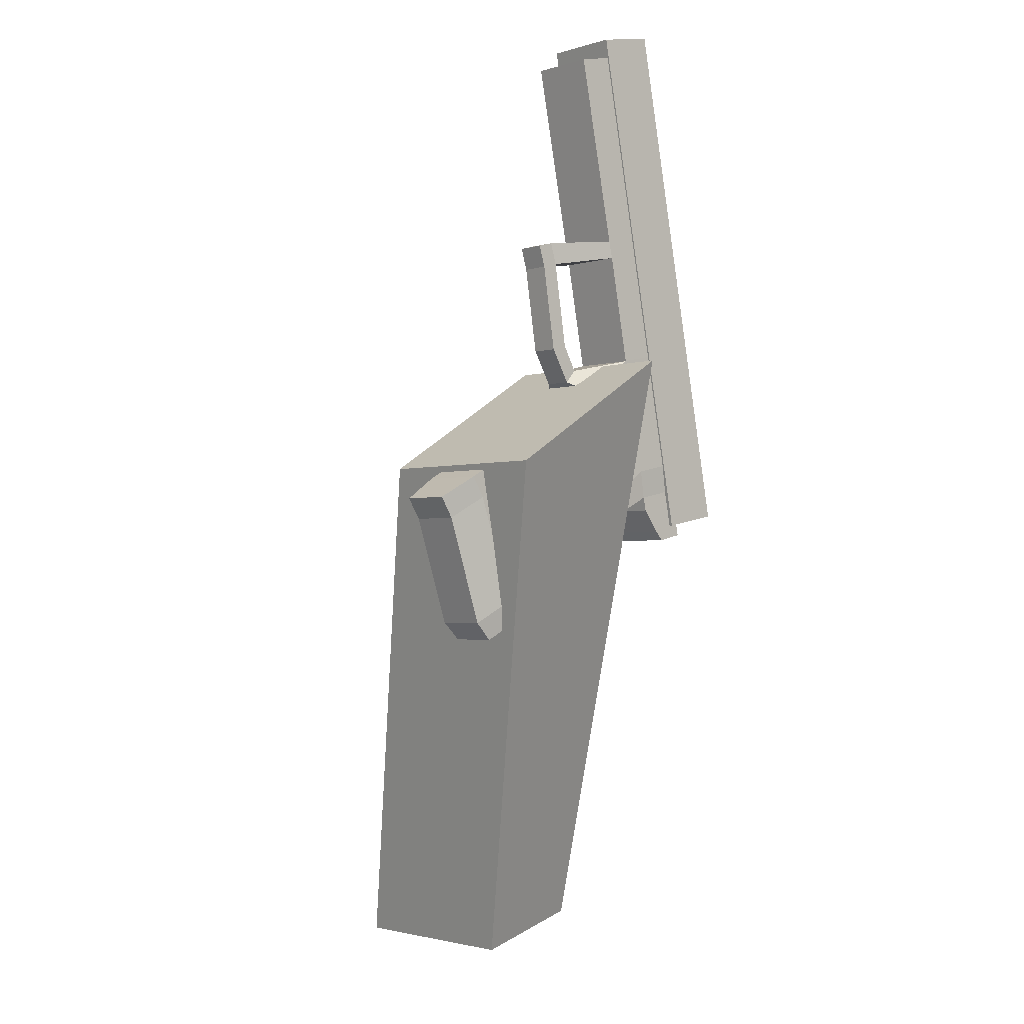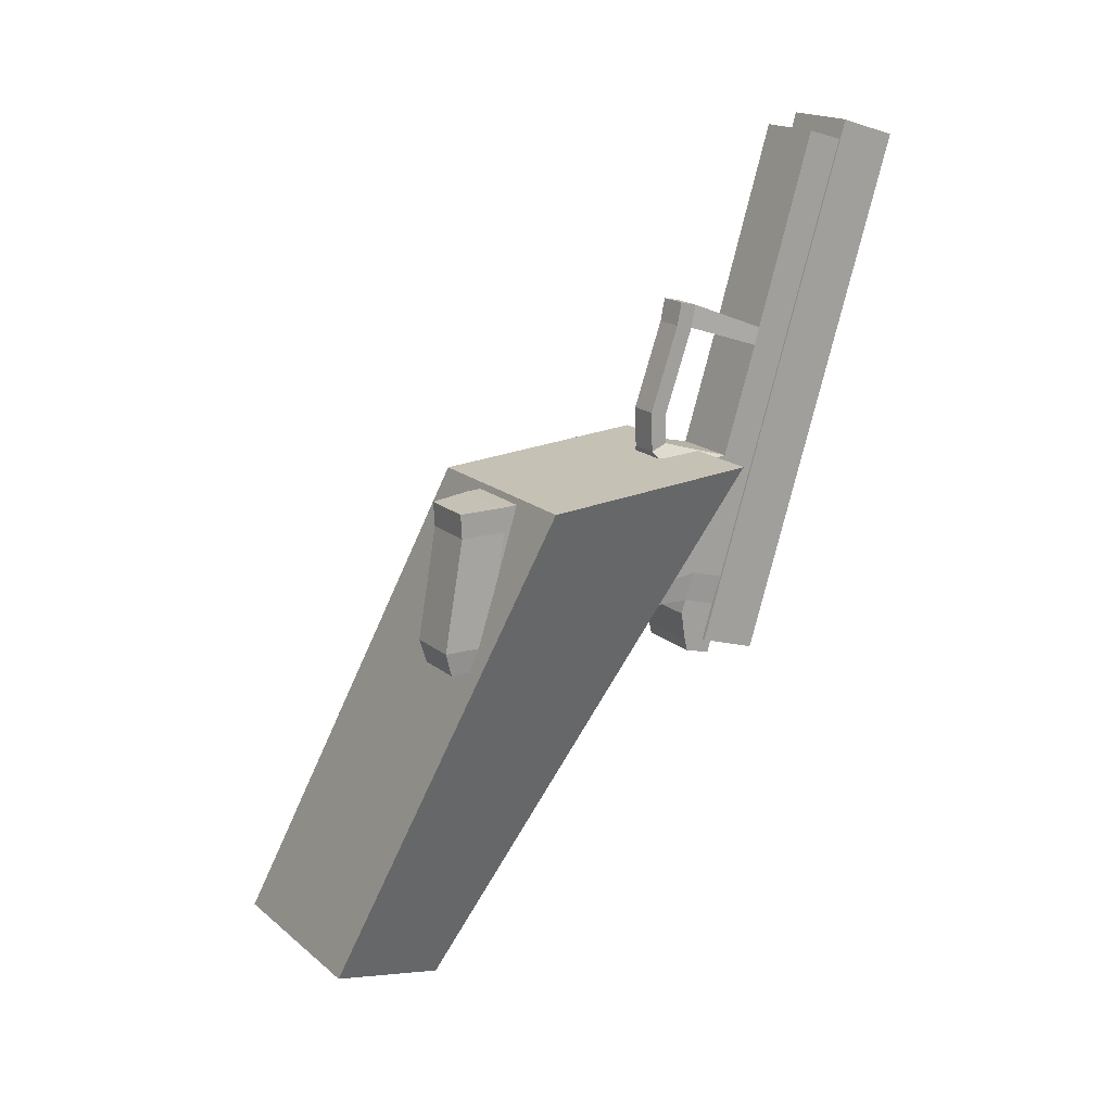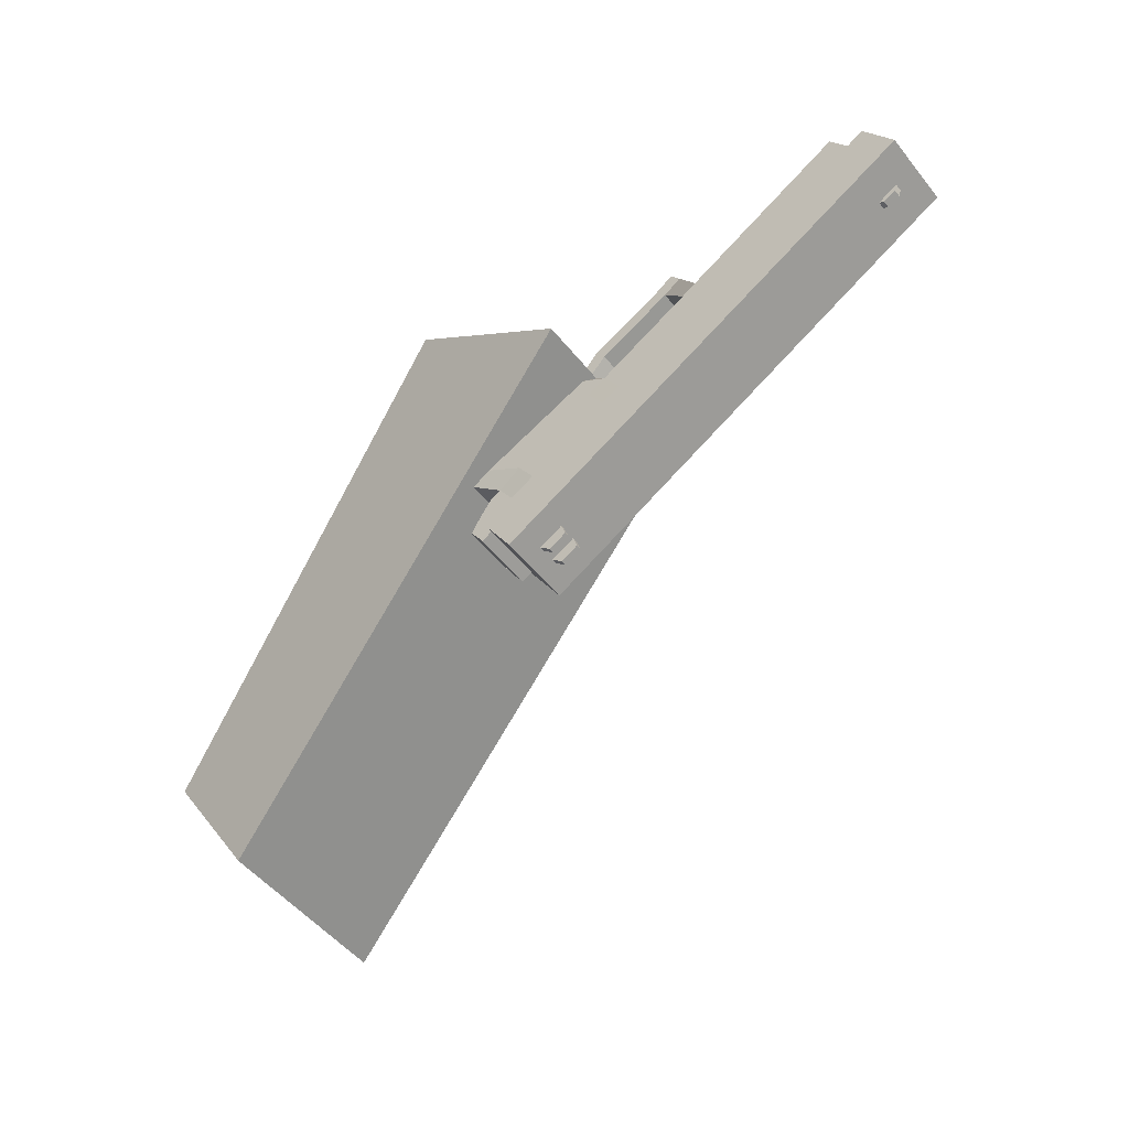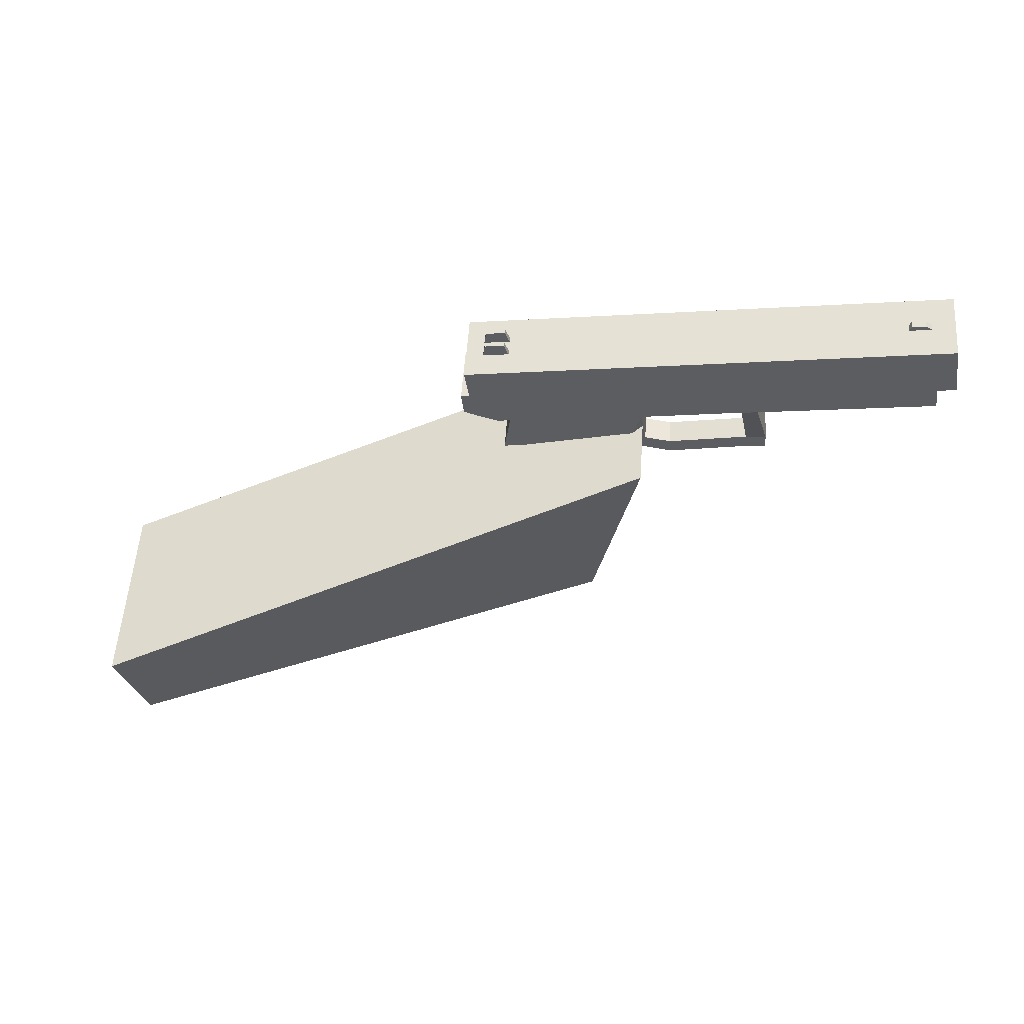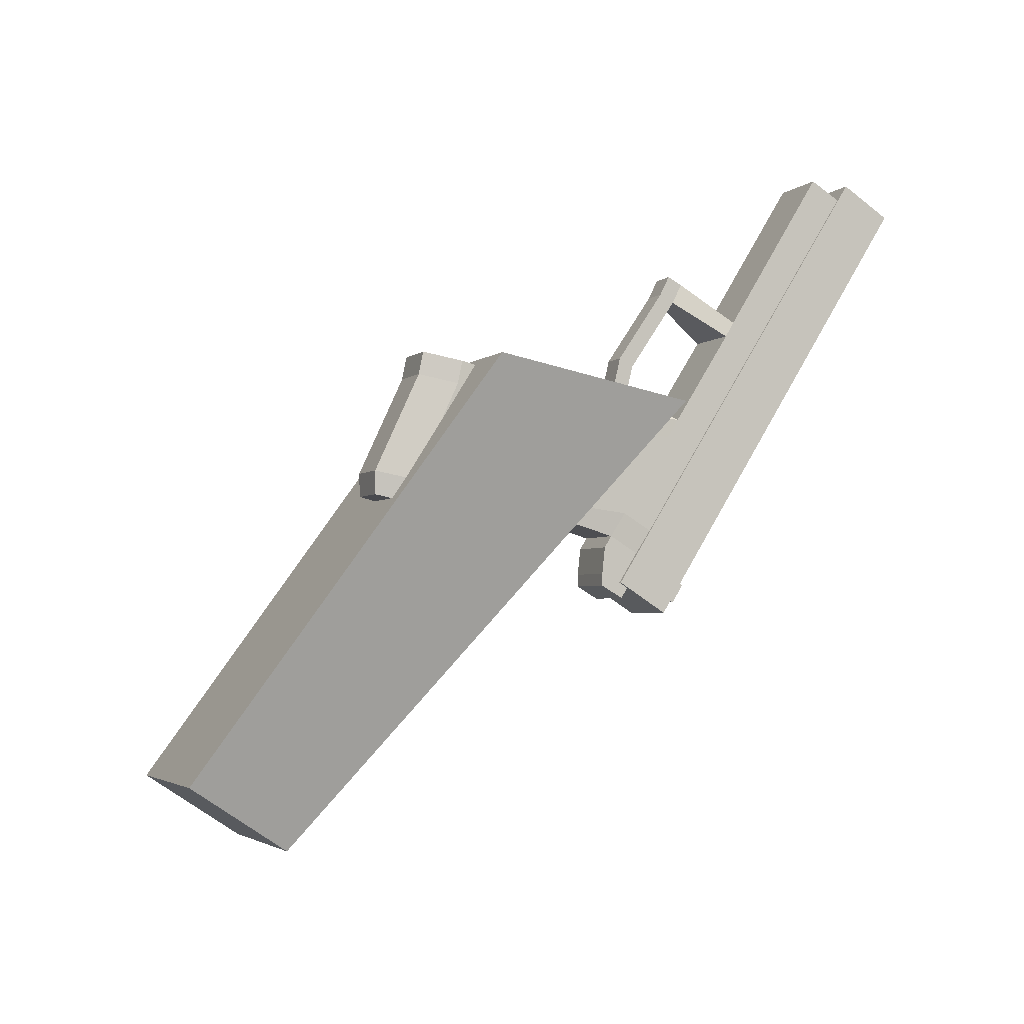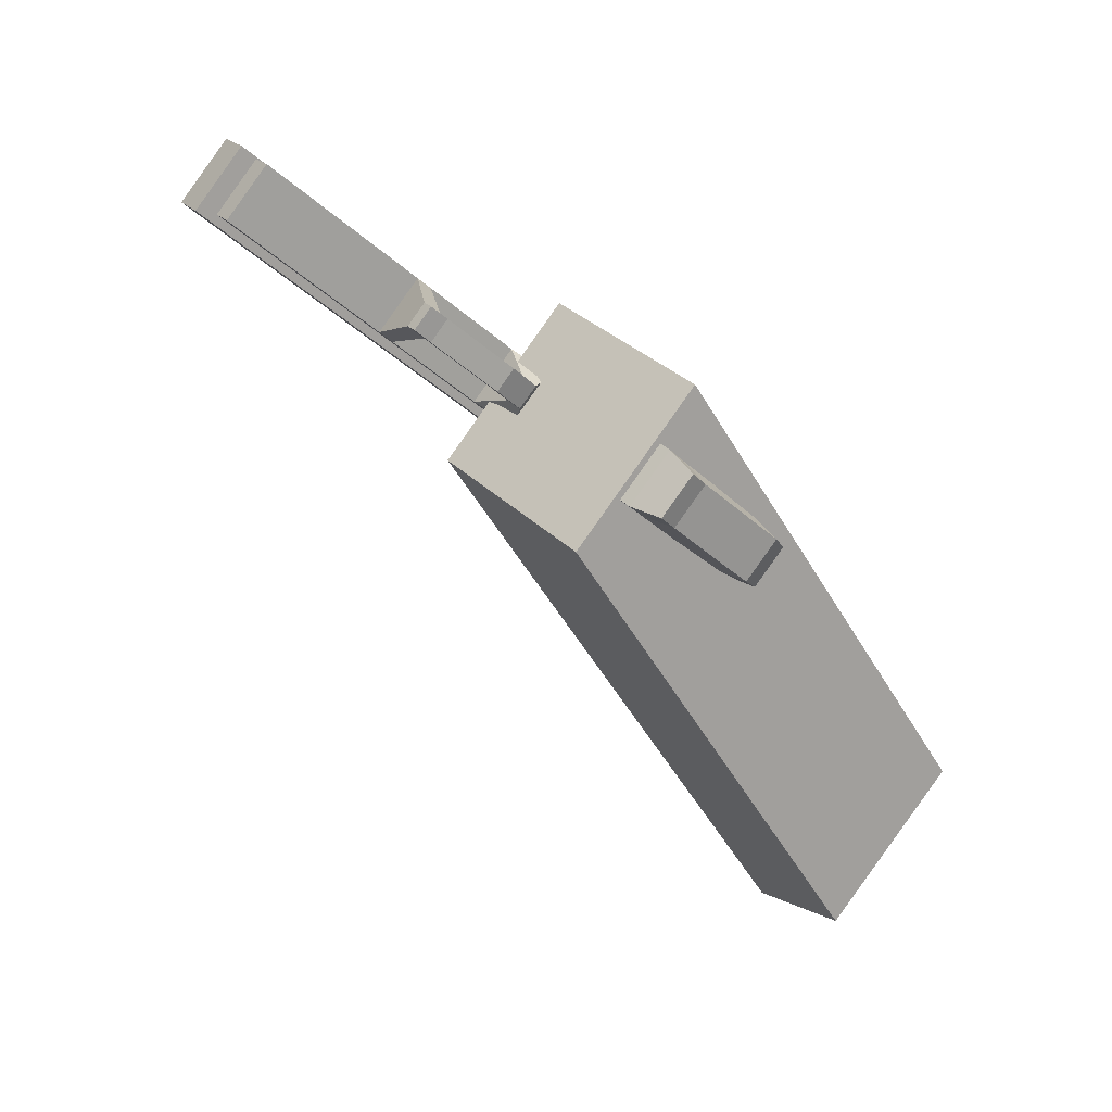
<metadata>
{"format":"obj","ext":"obj","renderer":"f3d","projection":"perspective","resolution":1024,"background":"white","views":[{"elev":73.0,"azim":76.8,"up":"+Z"},{"elev":75.3,"azim":101.1,"up":"+Z"},{"elev":79.3,"azim":155.5,"up":"+Y"},{"elev":15.6,"azim":-149.9,"up":"+Y"},{"elev":47.8,"azim":117.5,"up":"+Z"},{"elev":-40.9,"azim":-21.8,"up":"+Y"}]}
</metadata>
<code>
o Cube.003
v -0.1268 0.1597 0.7229
v -0.0994 0.2109 0.7768
v -0.1418 0.2258 0.7842
v -0.1692 0.1746 0.7303
v -0.09269 0.2154 0.6527
v -0.06531 0.2666 0.7065
v -0.1534 0.281 0.7376
v -0.1808 0.2299 0.6837
v -0.1941 0.1511 0.7864
v -0.1766 0.1838 0.8207
v -0.1452 0.1634 0.8241
v -0.1627 0.1307 0.7898
f 5 8 7 6
f 1 5 6 2
f 2 6 7 3
f 3 7 8 4
f 5 1 4 8
f 3 4 9 10
f 4 1 12 9
f 1 2 11 12
f 2 3 10 11
f 12 11 10 9
o Cube.002
v 0.7092 -0.7635 1.327
v 0.7453 -0.695 1.389
v 0.5995 -0.7106 1.491
v 0.5634 -0.7792 1.428
v 0.4841 -0.4018 1.06
v 0.5203 -0.3333 1.122
v 0.3745 -0.3489 1.224
v 0.3383 -0.4175 1.161
f 13 14 15 16
f 17 20 19 18
f 13 17 18 14
f 14 18 19 15
f 15 19 20 16
f 17 13 16 20
o Cube.001
v 0.1579 0.2149 0.4952
v 0.2063 0.3024 0.5981
v -0.7005 0.3742 0.9633
v -0.7489 0.2867 0.8604
v 0.1386 0.3023 0.43
v 0.1869 0.3898 0.5329
v -0.7199 0.4616 0.8981
v -0.7682 0.3741 0.7952
v -0.6691 0.4149 0.804
v -0.6617 0.4057 0.8083
v -0.7056 0.4086 0.8265
v -0.6951 0.4169 0.8145
v -0.6643 0.4236 0.8143
v -0.6569 0.4144 0.8186
v -0.7008 0.4173 0.8368
v -0.6903 0.4256 0.8247
v 0.1227 0.3783 0.491
v 0.1356 0.3544 0.5053
v 0.08575 0.3583 0.5253
v 0.08701 0.3812 0.5054
v 0.1259 0.3842 0.4979
v 0.1389 0.3602 0.5121
v 0.08897 0.3642 0.5322
v 0.09024 0.387 0.5122
v 0.07863 0.366 0.4875
v 0.07737 0.3432 0.5075
v 0.1273 0.3393 0.4874
v 0.1143 0.3632 0.4732
v 0.07541 0.3602 0.4807
v 0.07414 0.3374 0.5007
v 0.124 0.3334 0.4806
v 0.1111 0.3574 0.4663
f 21 22 23 24
f 25 28 27 26
f 21 25 26 22
f 22 26 27 23
f 23 27 28 24
f 25 21 24 28
f 31 32 29 30
f 33 36 35 34
f 29 33 34 30
f 30 34 35 31
f 31 35 36 32
f 32 36 33 29
f 39 40 37 38
f 41 44 43 42
f 37 41 42 38
f 38 42 43 39
f 39 43 44 40
f 40 44 41 37
f 49 45 48 52
f 50 46 45 49
f 51 47 46 50
f 52 48 47 51
f 48 45 46 47
f 50 49 52 51
o Cube
v 0.3069 -0.146 0.7564
v 0.3483 -0.07124 0.8444
v 0.164 -0.07696 0.9359
v 0.1227 -0.1518 0.8479
v 0.128 0.09598 0.6348
v 0.1693 0.1708 0.7228
v 0.001626 0.1836 0.7908
v -0.03974 0.1088 0.7028
v -0.07816 0.1113 0.7183
v -0.03661 0.1864 0.8067
v 0.08688 -0.1612 0.8723
v 0.1284 -0.08605 0.9607
v 0.1996 0.1669 0.7074
v 0.1604 0.09603 0.6241
v 0.3776 -0.05678 0.8138
v 0.3384 -0.1276 0.7305
v 0.1134 0.1825 0.5727
v 0.1526 0.2533 0.656
v -0.1014 0.2743 0.7625
v -0.1429 0.1992 0.6741
v -0.1045 0.1967 0.6585
v -0.06315 0.2715 0.7465
v 0.1046 0.2587 0.6786
v 0.0632 0.1839 0.5906
v 0.3797 -0.1779 0.7721
v 0.4101 -0.1231 0.8366
v 0.1606 -0.1528 0.9829
v 0.1285 -0.211 0.9146
v 0.1642 -0.2016 0.8901
v 0.1962 -0.1437 0.9581
v 0.3805 -0.138 0.8667
v 0.3485 -0.1958 0.7986
v 0.04718 0.249 0.5427
v 0.08854 0.3238 0.6307
v -0.07917 0.3366 0.6987
v -0.1205 0.2618 0.6107
v -0.159 0.2644 0.6262
v -0.1174 0.3395 0.7146
v 0.1365 0.3185 0.6081
v 0.09736 0.2477 0.5248
v 0.1215 0.246 0.5149
v 0.1607 0.3168 0.5983
v 0.1767 0.2516 0.6461
v 0.1375 0.1808 0.5628
v 0.1765 0.1952 0.5322
v 0.2157 0.266 0.6156
v 0.2036 0.3137 0.5807
v 0.1644 0.2429 0.4974
v 0.1829 0.2416 0.4898
v 0.2221 0.3124 0.5731
v 0.2322 0.2742 0.6009
v 0.193 0.2034 0.5175
v -0.1083 0.1331 0.7635
v -0.09075 0.1649 0.8009
v -0.06821 0.1442 0.8079
v -0.0858 0.1124 0.7705
v -0.1446 0.099 0.8095
v -0.127 0.1308 0.8469
v -0.1347 0.1557 0.8294
v -0.1523 0.1239 0.792
v -0.3027 0.1402 0.8489
v -0.2851 0.172 0.8863
v -0.2774 0.1471 0.9038
v -0.295 0.1153 0.8664
v -0.3326 0.115 0.8843
v -0.315 0.1469 0.9217
v -0.3227 0.1717 0.9041
v -0.3403 0.1399 0.8667
v -0.3644 0.2165 0.7635
v -0.3228 0.2916 0.8518
v -0.2924 0.29 0.839
v -0.334 0.2148 0.7506
v -0.3081 0.3531 0.7927
v -0.3497 0.278 0.7043
v -0.38 0.2801 0.7167
v -0.3384 0.3553 0.8051
v -0.6708 0.3797 0.9406
v -0.7123 0.3046 0.8522
v -0.6552 0.3161 0.9873
v -0.6967 0.2409 0.8989
v -0.7409 0.3882 0.8471
v -0.7401 0.3643 0.8538
v -0.7346 0.3463 0.8711
v -0.7264 0.3409 0.8924
v -0.7188 0.3503 0.9096
v -0.7145 0.3709 0.916
v -0.7153 0.3948 0.9094
v -0.7209 0.4129 0.892
v -0.729 0.4182 0.8707
v -0.7367 0.4088 0.8535
v -0.446 0.3649 0.7283
v -0.4452 0.341 0.7349
v -0.4396 0.3229 0.7523
v -0.4315 0.3176 0.7736
v -0.4238 0.327 0.7908
v -0.4196 0.3476 0.7972
v -0.4204 0.3714 0.7905
v -0.4259 0.3895 0.7732
v -0.4341 0.3949 0.7519
v -0.4418 0.3854 0.7347
v -0.7362 0.3851 0.8596
v -0.7356 0.3698 0.8638
v -0.7321 0.3583 0.8749
v -0.7269 0.3549 0.8885
v -0.722 0.3609 0.8994
v -0.7193 0.374 0.9036
v -0.7198 0.3893 0.8993
v -0.7234 0.4008 0.8882
v -0.7286 0.4042 0.8746
v -0.7334 0.3982 0.8637
v -0.5713 0.3568 0.7976
v -0.5719 0.3721 0.7934
v -0.5678 0.3453 0.8087
v -0.5626 0.3419 0.8223
v -0.5577 0.3479 0.8332
v -0.555 0.361 0.8374
v -0.5555 0.3763 0.8331
v -0.5591 0.3878 0.8221
v -0.5643 0.3912 0.8085
v -0.5691 0.3852 0.7975
v 0.7513 -0.3061 0.0181
v 0.8123 -0.4661 0.2042
v 0.0224 -0.213 0.7779
v -0.1722 0.08571 0.6155
v 0.8744 -0.08336 0.2801
v 0.9355 -0.2434 0.4663
v 0.1456 0.00978 1.04
v -0.04899 0.3085 0.8776
f 54 58 59 55
f 57 53 56 60
f 60 56 63 61
f 55 59 62 64
f 64 62 61 63
f 58 54 67 65
f 53 57 66 68
f 68 66 65 67
f 66 57 76 69
f 65 66 69 70
f 58 65 70 75
f 62 59 74 71
f 60 61 72 73
f 59 58 75 74
f 57 60 73 76
f 68 67 78 77
f 53 68 77 84
f 67 54 83 78
f 64 63 80 79
f 55 64 79 82
f 63 56 81 80
f 54 55 82 83
f 56 53 84 81
f 84 83 82 81
f 81 82 79 80
f 83 84 77 78
f 76 73 88 85
f 74 75 86 87
f 73 72 89 88
f 71 74 87 90
f 75 70 91 86
f 69 76 85 92
f 85 88 87 86
f 87 88 89 90
f 85 86 91 92
f 92 91 94 93
f 69 92 93 96
f 91 70 95 94
f 70 69 96 95
f 95 96 97 98
f 94 95 98 99
f 96 93 100 97
f 93 94 99 100
f 100 99 102 101
f 97 100 101 104
f 99 98 103 102
f 98 97 104 103
f 103 104 101 102
f 72 61 108 105
f 71 72 105 106
f 62 71 106 107
f 61 62 107 108
f 108 107 110 109
f 107 106 111 110
f 106 105 112 111
f 105 108 109 112
f 112 109 116 113
f 111 112 113 114
f 110 111 114 115
f 109 110 115 116
f 116 115 118 117
f 115 114 119 118
f 113 116 117 120
f 117 118 119 120
f 120 119 122 121
f 113 120 121 124
f 119 114 123 122
f 114 113 124 123
f 123 124 121 122
f 90 89 126 125
f 71 90 125 123
f 89 72 124 126
f 72 71 123 124
f 126 124 121 127
f 123 125 128 122
f 125 126 127 128
f 127 121 132 130
f 122 128 129 131
f 128 127 130 129
f 121 122 131 132
f 132 131 129 130
f 133 143 144 134
f 134 144 145 135
f 135 145 146 136
f 136 146 147 137
f 137 147 148 138
f 138 148 149 139
f 139 149 150 140
f 140 150 151 141
f 141 151 152 142
f 142 152 143 133
f 133 134 154 153
f 134 135 155 154
f 135 136 156 155
f 136 137 157 156
f 137 138 158 157
f 138 139 159 158
f 139 140 160 159
f 140 141 161 160
f 141 142 162 161
f 142 133 153 162
f 153 154 163 164
f 154 155 165 163
f 155 156 166 165
f 156 157 167 166
f 157 158 168 167
f 158 159 169 168
f 159 160 170 169
f 160 161 171 170
f 161 162 172 171
f 162 153 164 172
f 175 176 173 174
f 177 180 179 178
f 173 177 178 174
f 174 178 179 175
f 175 179 180 176
f 176 180 177 173

</code>
